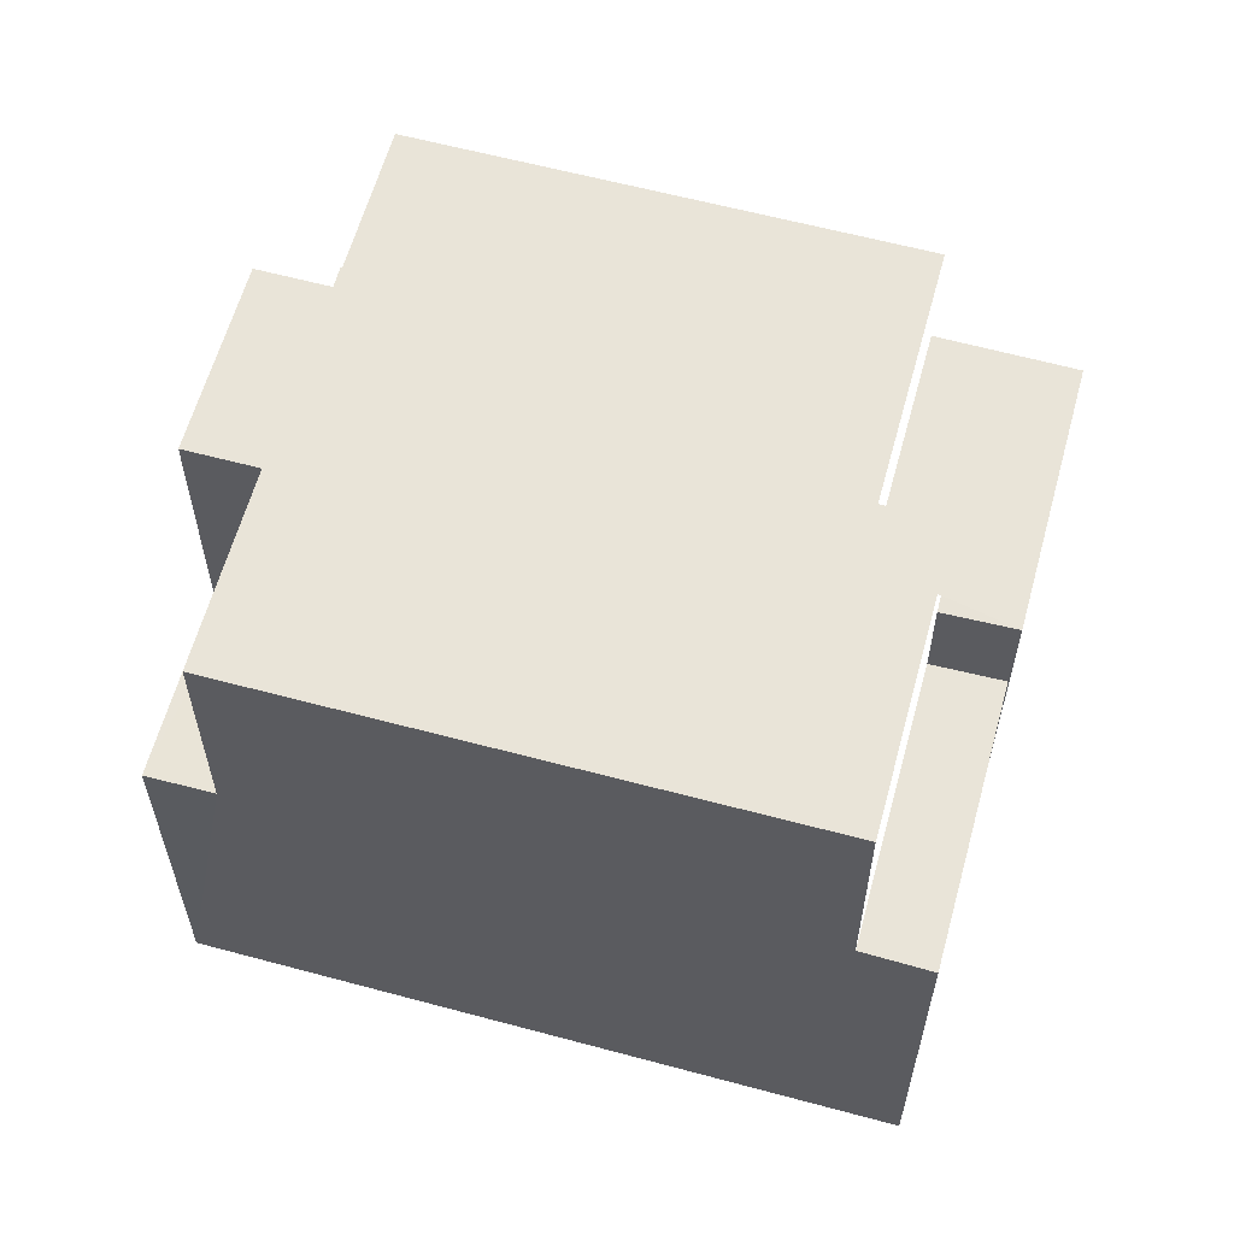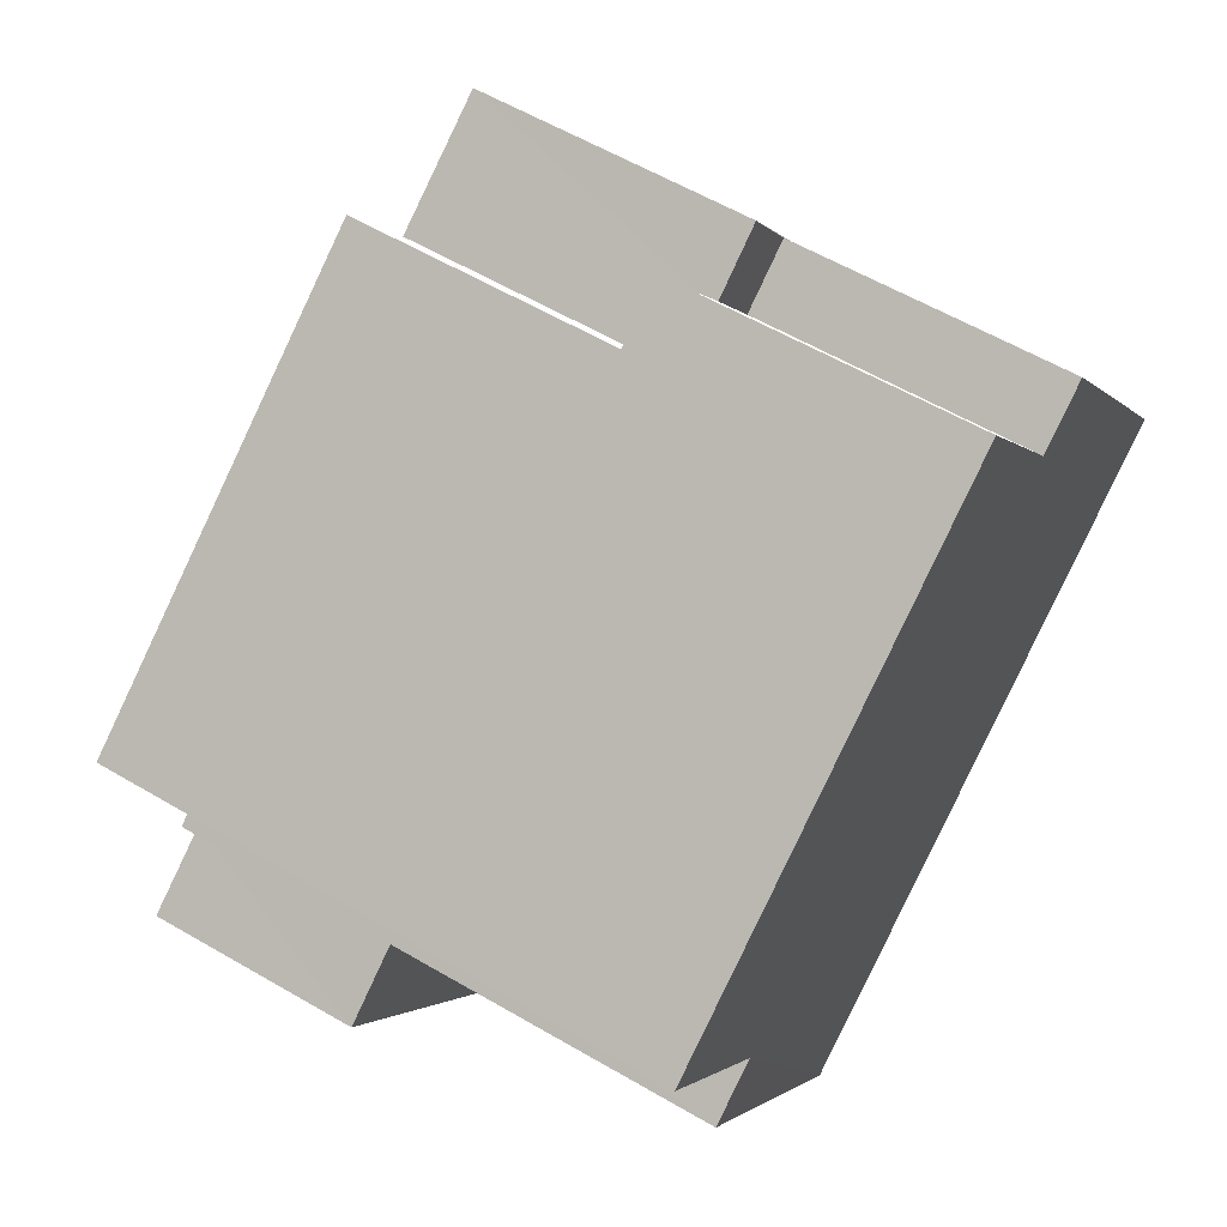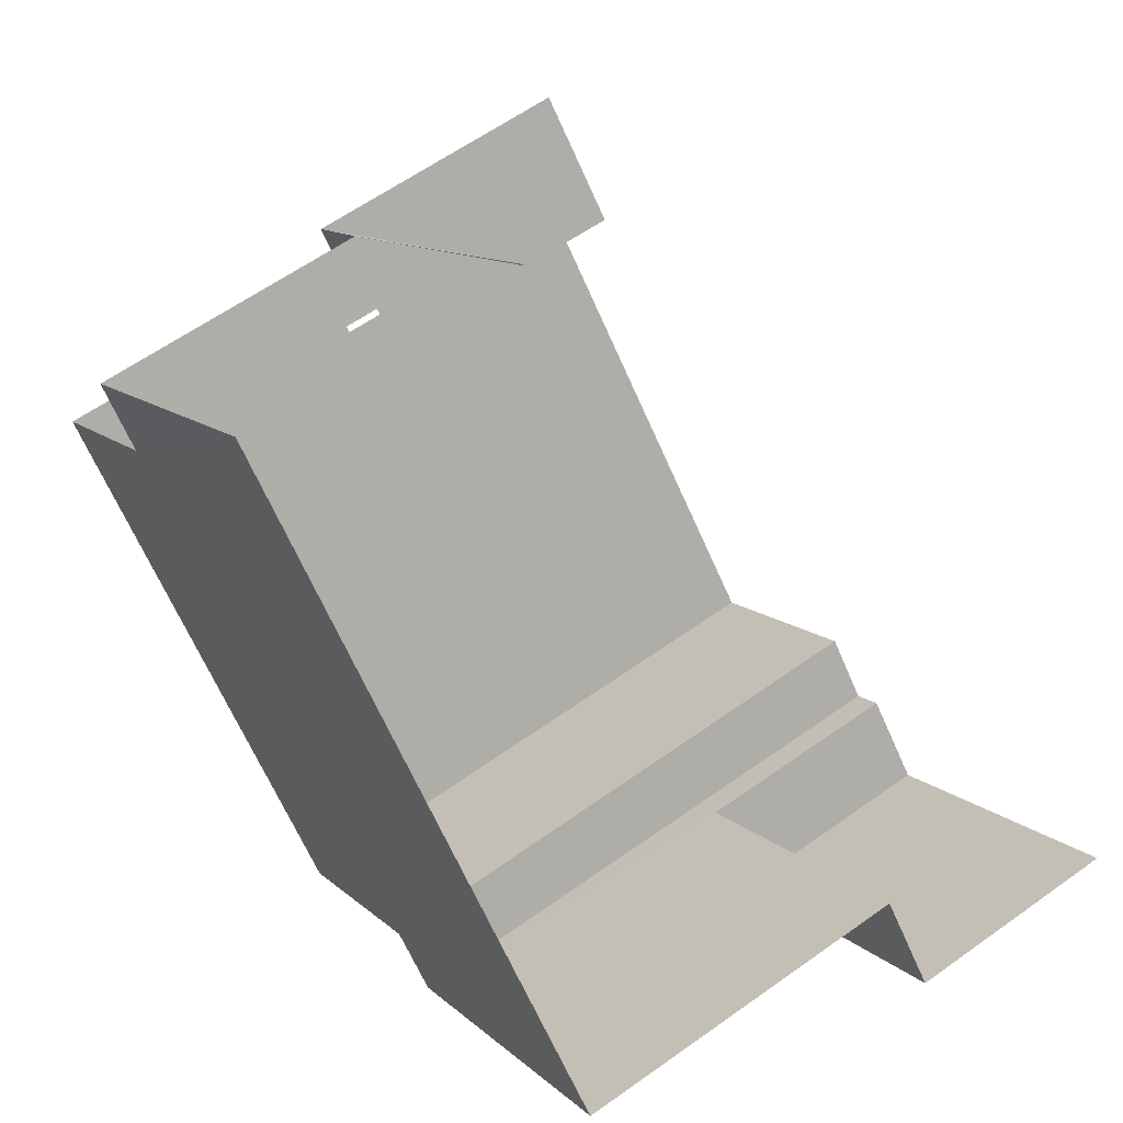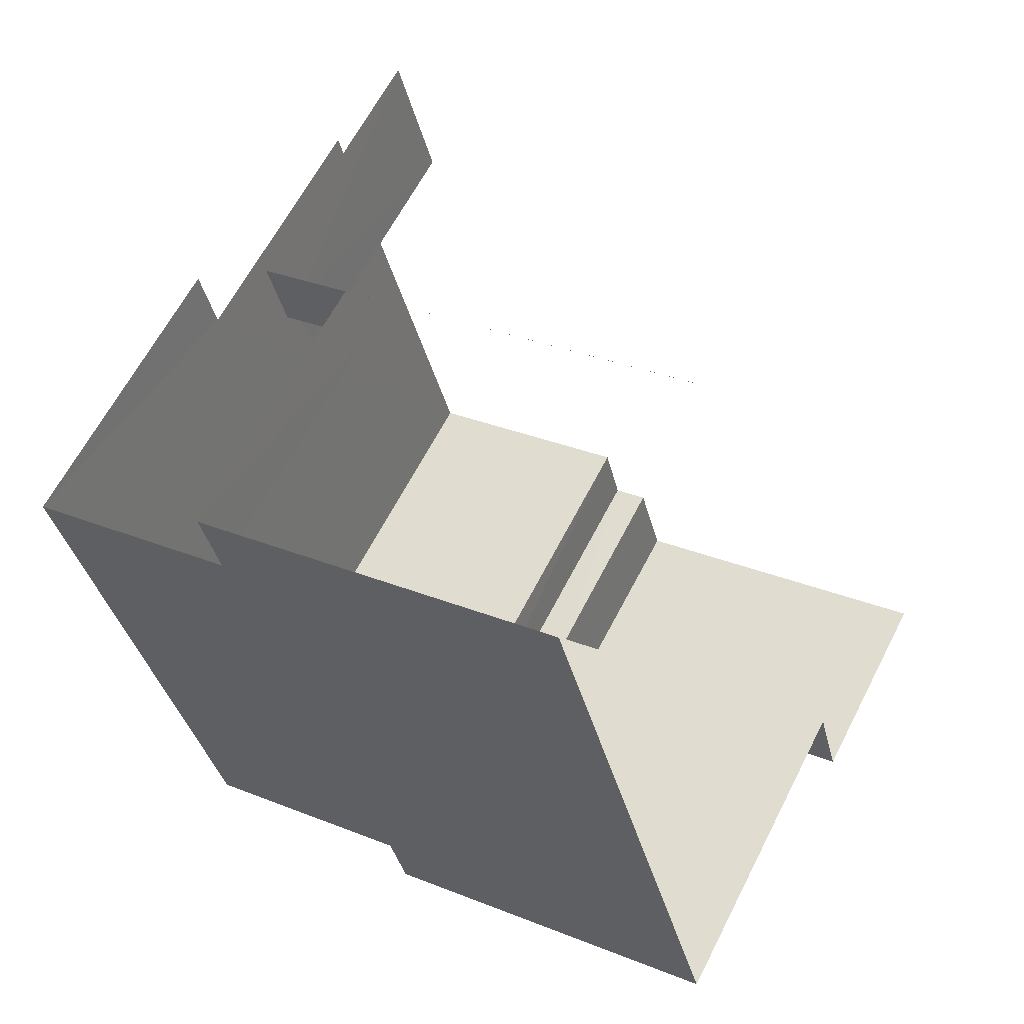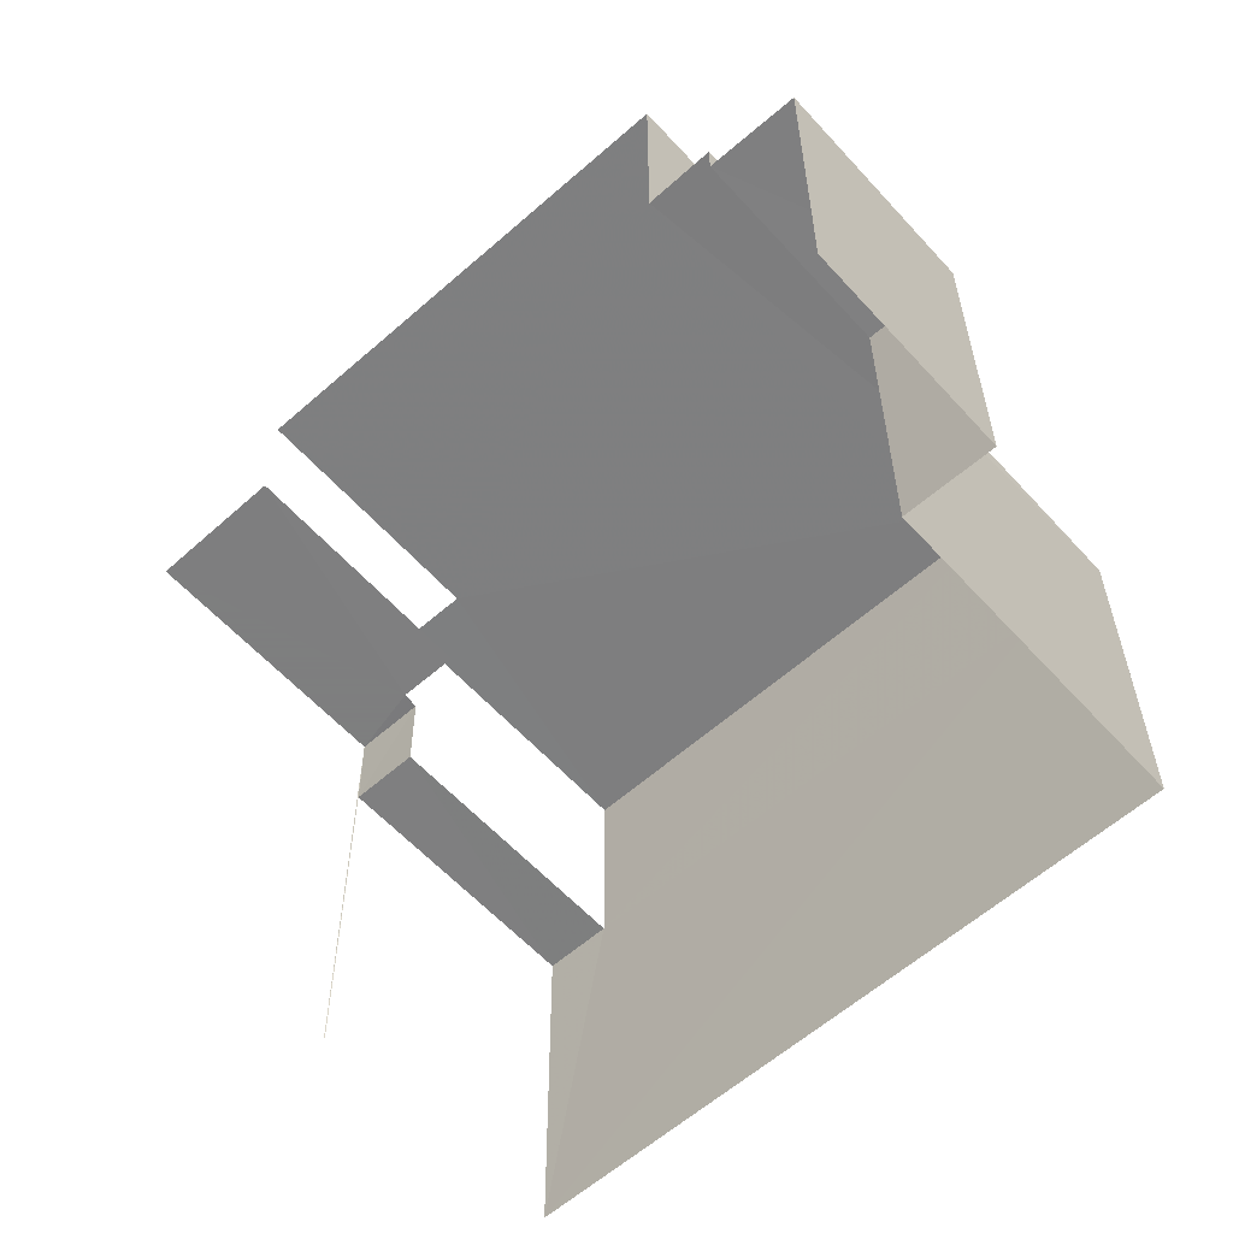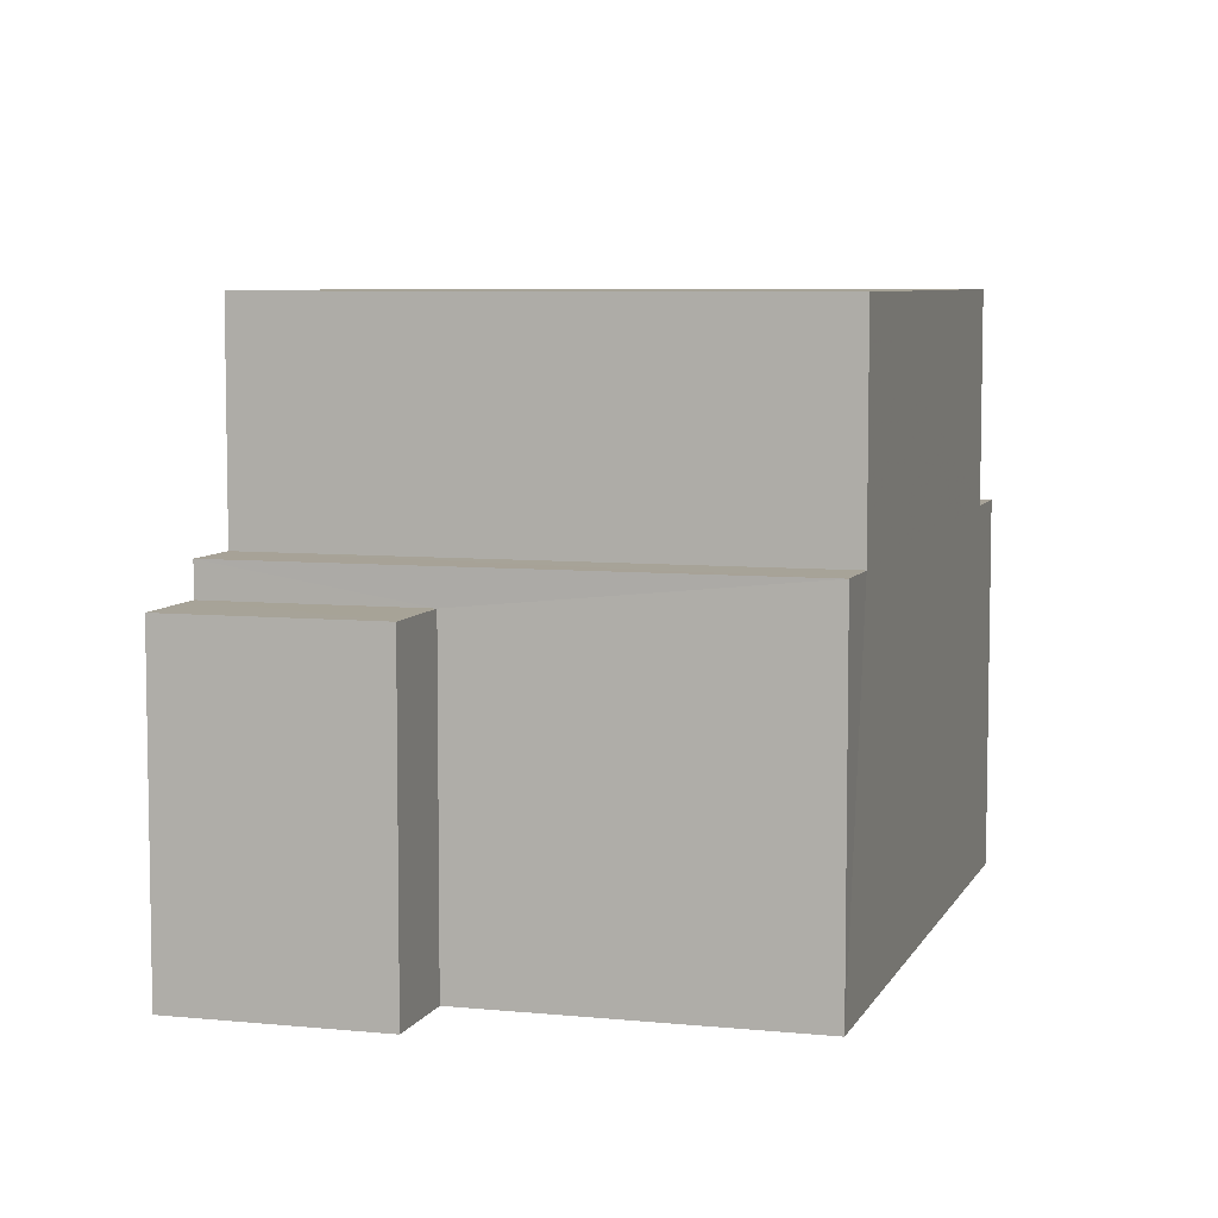
<metadata>
{"format":"obj","ext":"obj","renderer":"f3d","projection":"perspective","resolution":1024,"background":"white","views":[{"elev":60.6,"azim":78.7,"up":"+Z"},{"elev":-1.6,"azim":17.8,"up":"+Y"},{"elev":10.9,"azim":154.3,"up":"+Y"},{"elev":30.9,"azim":120.1,"up":"+Y"},{"elev":-59.6,"azim":-74.5,"up":"+Z"},{"elev":6.7,"azim":-10.0,"up":"+Z"}]}
</metadata>
<code>
v -2.24e+05 -1.277e+05 15.77
v -2.24e+05 -1.277e+05 15.77
v -2.24e+05 -1.276e+05 15.77
v -2.24e+05 -1.277e+05 15.77
v -2.24e+05 -1.277e+05 15.77
v -2.24e+05 -1.277e+05 15.77
v -2.24e+05 -1.277e+05 15.77
v -2.24e+05 -1.277e+05 15.77
v -2.24e+05 -1.277e+05 20.59
v -2.24e+05 -1.277e+05 20.59
v -2.24e+05 -1.277e+05 20.59
v -2.24e+05 -1.277e+05 20.59
v -2.24e+05 -1.277e+05 23.51
v -2.24e+05 -1.277e+05 23.51
v -2.24e+05 -1.277e+05 23.51
v -2.24e+05 -1.277e+05 23.51
v -2.24e+05 -1.277e+05 23.51
v -2.24e+05 -1.277e+05 23.51
v -2.24e+05 -1.277e+05 20.13
v -2.24e+05 -1.277e+05 20.13
v -2.24e+05 -1.277e+05 20.13
v -2.24e+05 -1.277e+05 20.13
v -2.24e+05 -1.277e+05 21.92
v -2.24e+05 -1.277e+05 21.92
v -2.24e+05 -1.277e+05 21.92
v -2.24e+05 -1.276e+05 21.92
v -2.24e+05 -1.277e+05 21.92
v -2.24e+05 -1.277e+05 21.92
v -2.24e+05 -1.277e+05 20.71
v -2.24e+05 -1.277e+05 20.71
v -2.24e+05 -1.277e+05 20.71
v -2.24e+05 -1.277e+05 20.71
f 1 2 3
f 3 4 5
f 1 6 2
f 7 8 5
f 8 1 5
f 5 1 3
f 32 31 7
f 5 32 7
f 23 15 30
f 30 29 23
f 16 15 23
f 25 16 23
f 28 13 16
f 25 28 16
f 26 24 4
f 3 26 4
f 27 18 13
f 28 27 13
f 20 19 2
f 17 18 27
f 9 17 27
f 19 10 9
f 2 9 3
f 3 27 26
f 2 19 9
f 3 9 27
f 9 10 11
f 12 9 11
f 13 14 15
f 15 16 13
f 17 14 13
f 18 17 13
f 19 20 21
f 22 19 21
f 23 24 25
f 24 26 25
f 25 27 28
f 25 26 27
f 29 30 31
f 32 29 31
f 21 2 6
f 21 20 2
f 9 14 17
f 9 12 14
f 1 21 6
f 1 22 21
f 11 8 12
f 14 12 30
f 15 14 30
f 12 8 7
f 30 7 31
f 30 12 7
f 1 8 22
f 8 11 22
f 22 10 19
f 22 11 10
f 5 4 32
f 4 24 32
f 32 23 29
f 32 24 23

</code>
